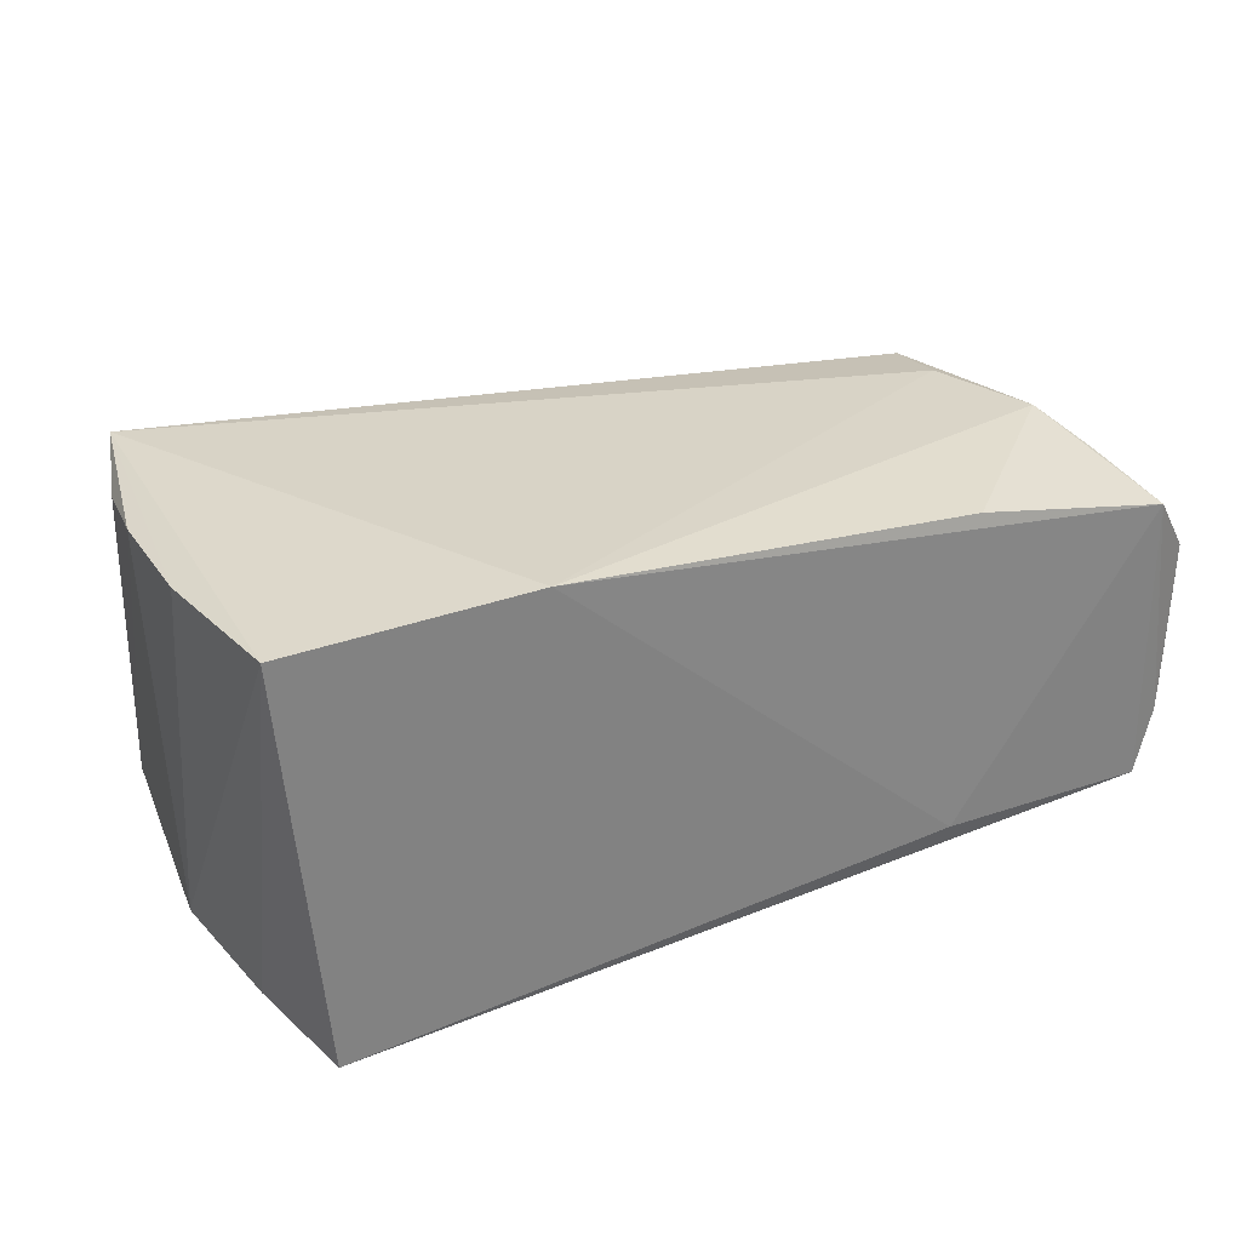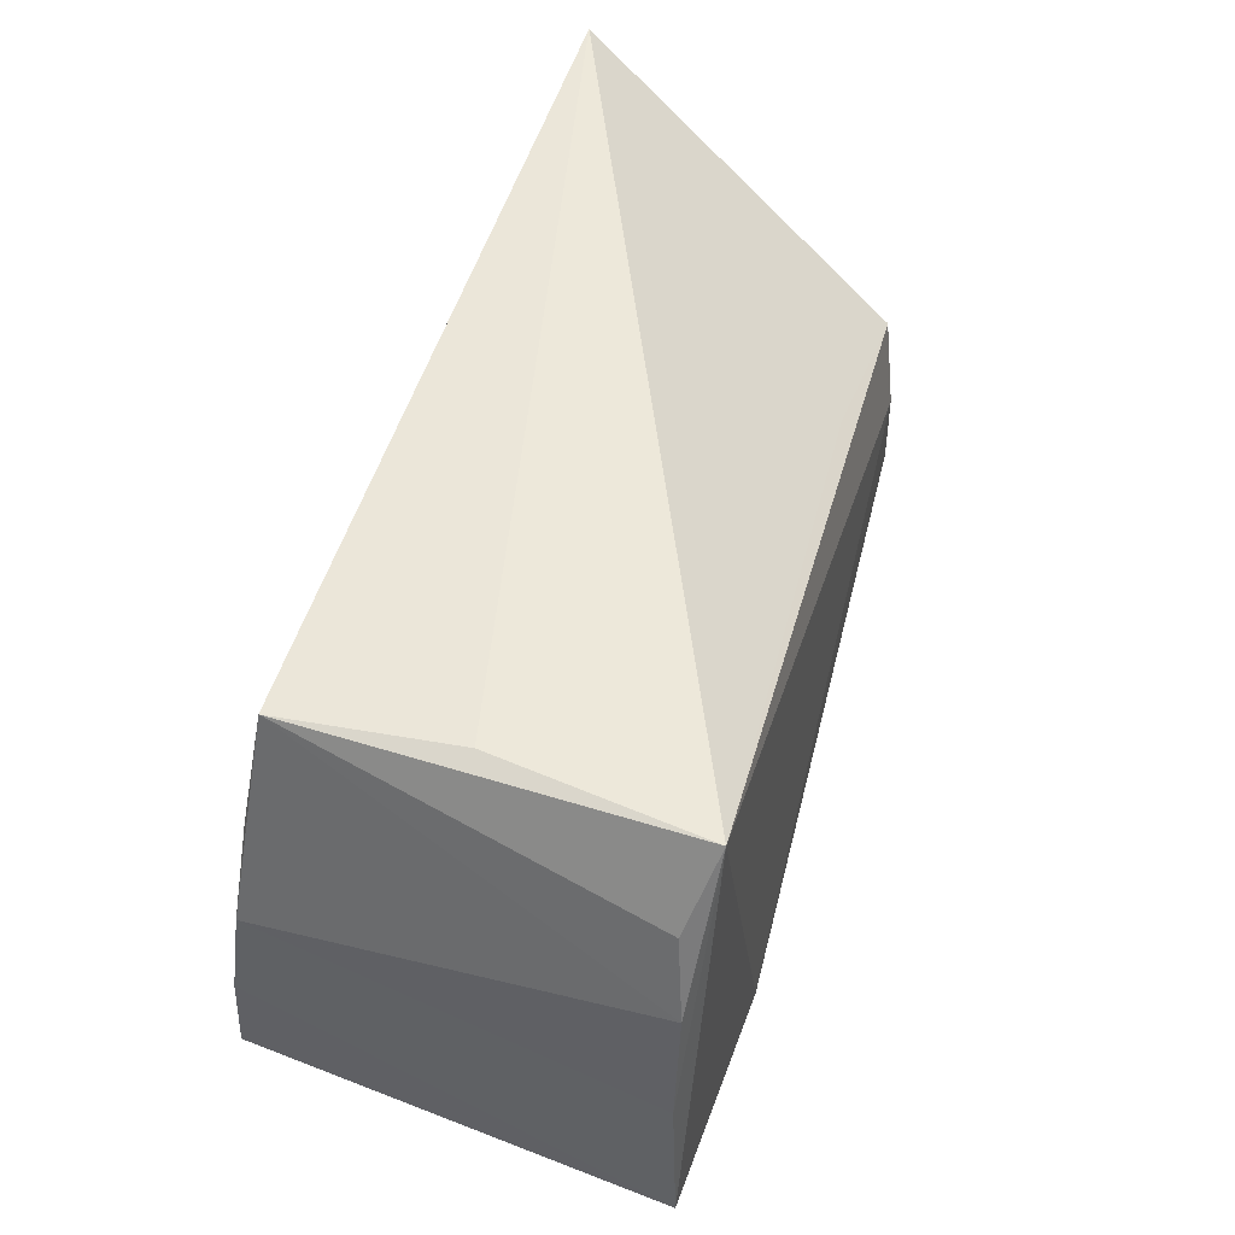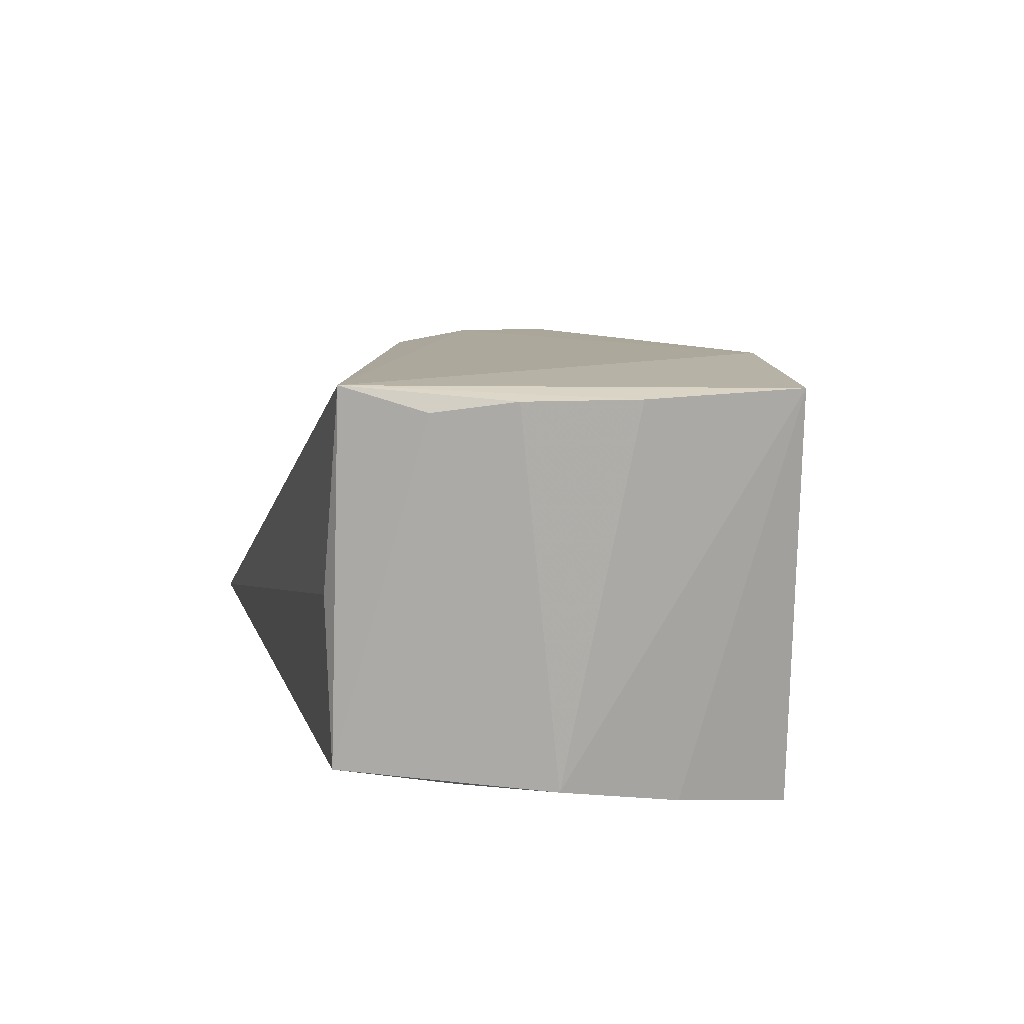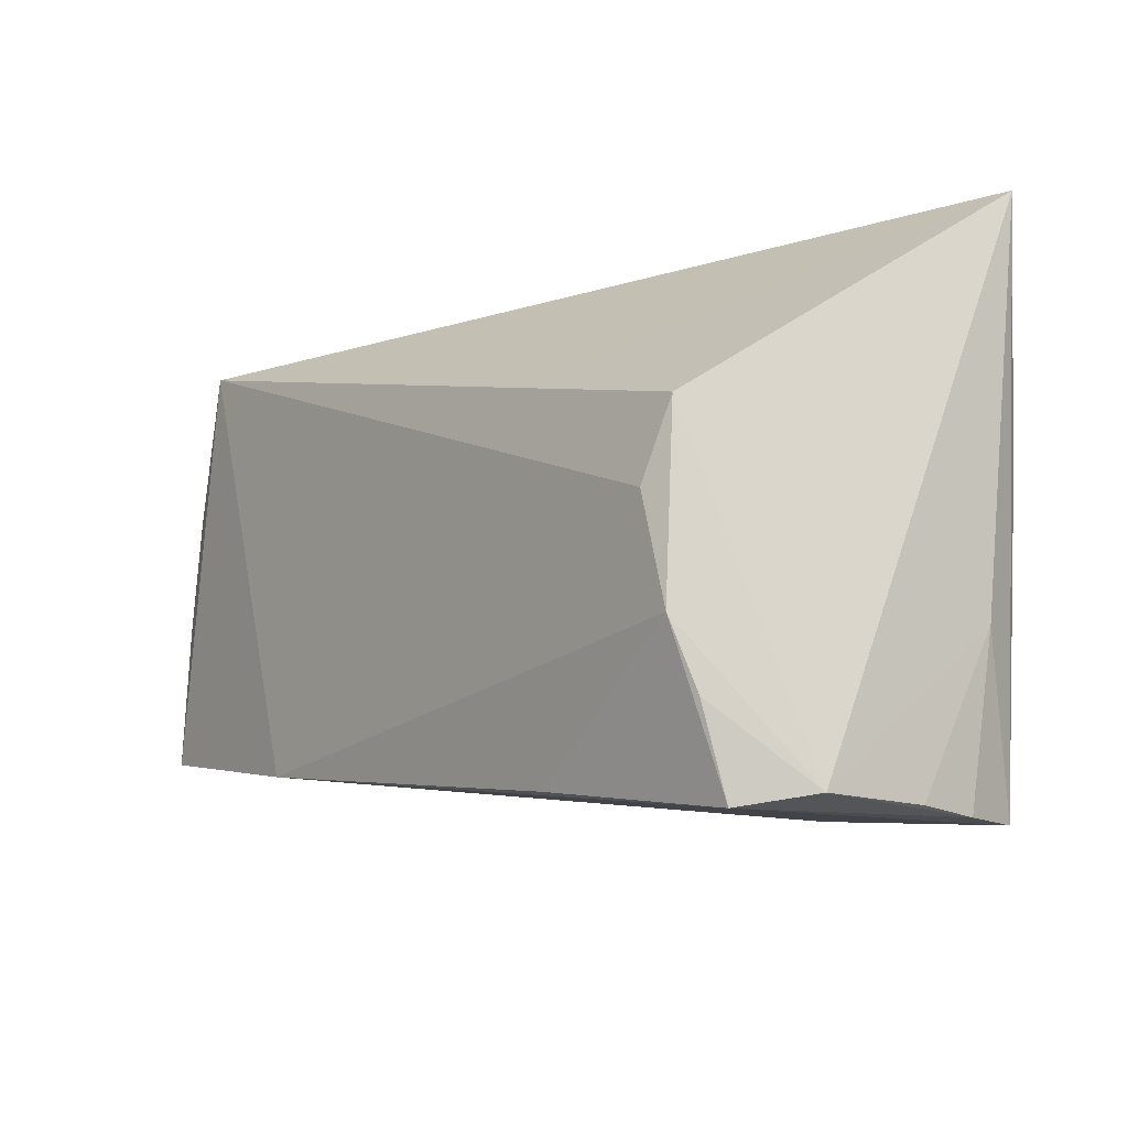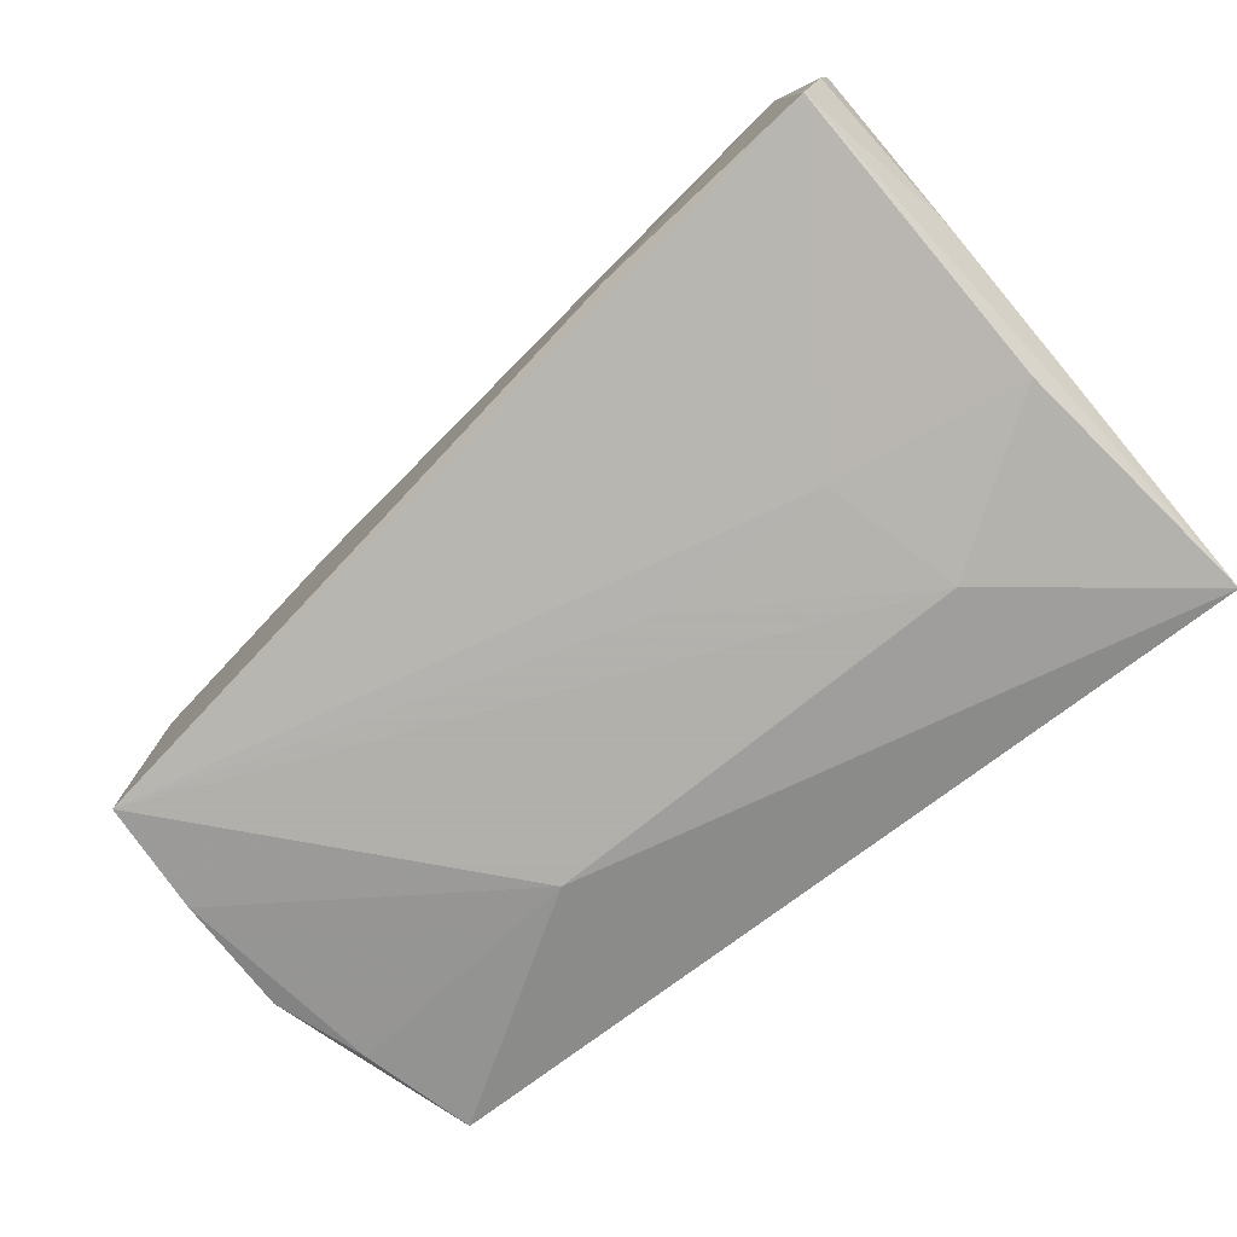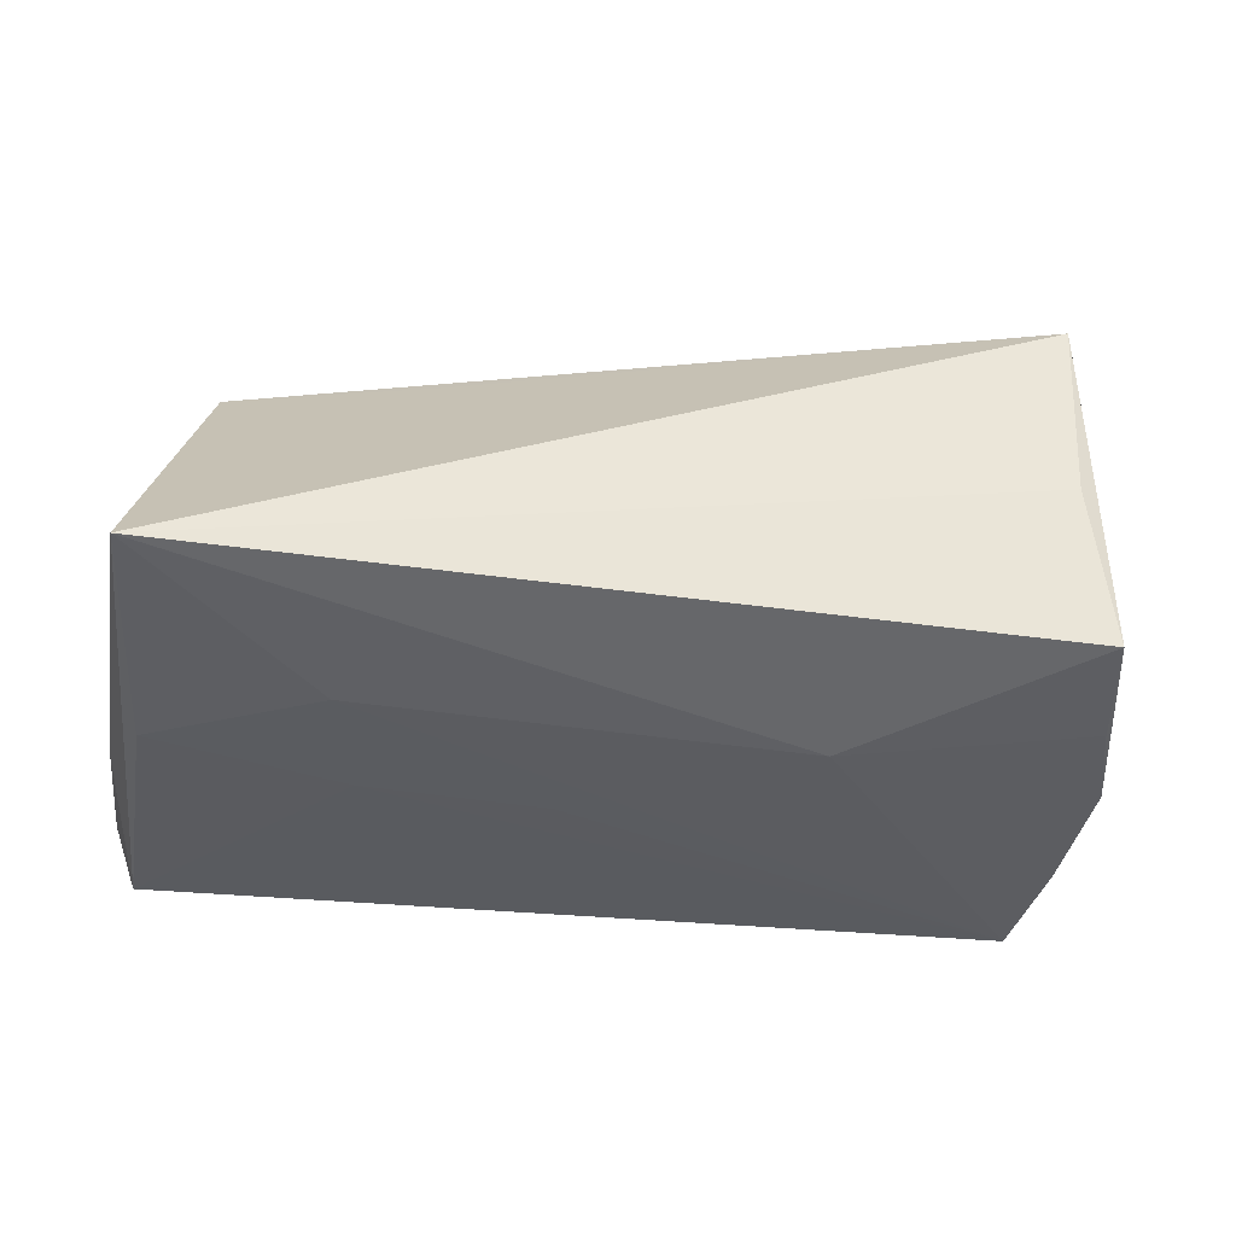
<metadata>
{"format":"obj","ext":"obj","renderer":"f3d","projection":"perspective","resolution":1024,"background":"white","views":[{"elev":30.4,"azim":-36.4,"up":"+Z"},{"elev":50.1,"azim":-71.7,"up":"+Y"},{"elev":12.0,"azim":-103.1,"up":"+Z"},{"elev":-11.8,"azim":56.8,"up":"+Y"},{"elev":-78.4,"azim":38.4,"up":"+Z"},{"elev":-35.1,"azim":168.2,"up":"+Z"}]}
</metadata>
<code>
v -0.04998 0.01083 0.0241
v -0.04645 0.01692 -0.01773
v -0.01821 0.01406 -0.02201
v 0.0453 -0.01444 0.02006
v 0.05175 -0.03134 -0.004956
v -0.04806 -0.01984 -0.02201
v -0.05187 -0.001847 0.02417
v 0.02379 -0.02903 0.01969
v 0.04797 -0.03222 -0.01946
v -0.04115 0.03018 0.002704
v 0.02697 -0.001571 -0.02166
v 0.04479 0.006823 0.01868
v 0.04198 -0.002078 0.02052
v 0.05169 -0.01319 -0.01437
v -0.04341 0.02995 -0.01611
v 0.04887 0.00244 -0.02103
v 0.0526 0.03232 -0.01889
v 0.0526 -0.03094 0.00765
v -0.0493 -0.007126 -0.02057
v 0.03095 0.01422 -0.02201
v -0.02474 -0.02338 0.02494
v -0.04994 0.006427 -0.01834
v -0.04299 0.02857 0.02539
v 0.05062 -0.03203 -0.01206
v 0.04681 -0.02215 0.01747
v -0.05225 -0.01928 0.02482
v 0.02197 -0.02996 -0.01739
v 0.006553 -0.001615 -0.02192
v 0.04732 -0.0323 0.01475
v -0.04736 0.01979 0.02284
v 0.02601 -0.01847 -0.02071
v 0.0218 0.01361 0.01899
f 18 17 12
f 1 15 22
f 3 15 17
f 14 17 18
f 14 9 17
f 21 26 6
f 30 15 1
f 17 15 10
f 17 10 23
f 23 10 15
f 23 30 1
f 15 30 23
f 26 21 23
f 1 22 7
f 7 22 26
f 7 23 1
f 26 23 7
f 6 3 20
f 20 3 17
f 19 3 6
f 6 26 19
f 26 22 19
f 9 14 24
f 6 9 27
f 27 21 6
f 4 21 8
f 18 12 4
f 4 25 18
f 32 12 17
f 17 23 32
f 32 23 12
f 17 9 16
f 16 20 17
f 9 11 16
f 16 11 20
f 15 3 2
f 3 19 2
f 2 22 15
f 2 19 22
f 18 25 29
f 29 24 18
f 29 4 8
f 25 4 29
f 9 24 29
f 29 27 9
f 8 21 29
f 21 27 29
f 5 14 18
f 18 24 5
f 5 24 14
f 13 23 21
f 21 4 13
f 12 23 13
f 13 4 12
f 31 9 6
f 6 11 31
f 31 11 9
f 6 20 28
f 28 11 6
f 20 11 28

</code>
